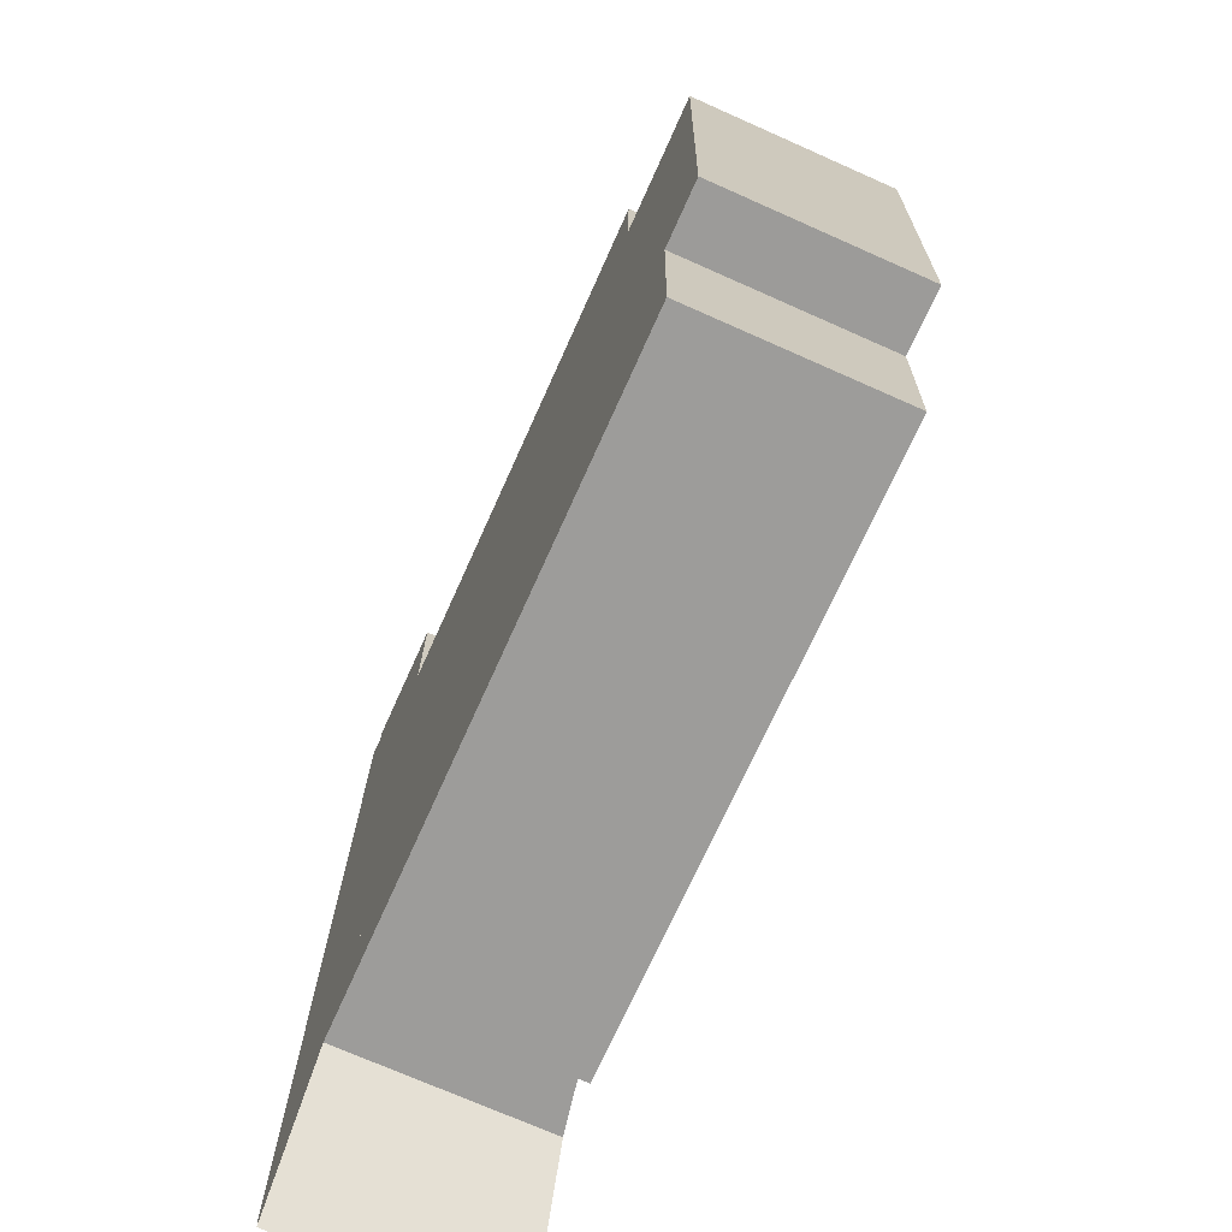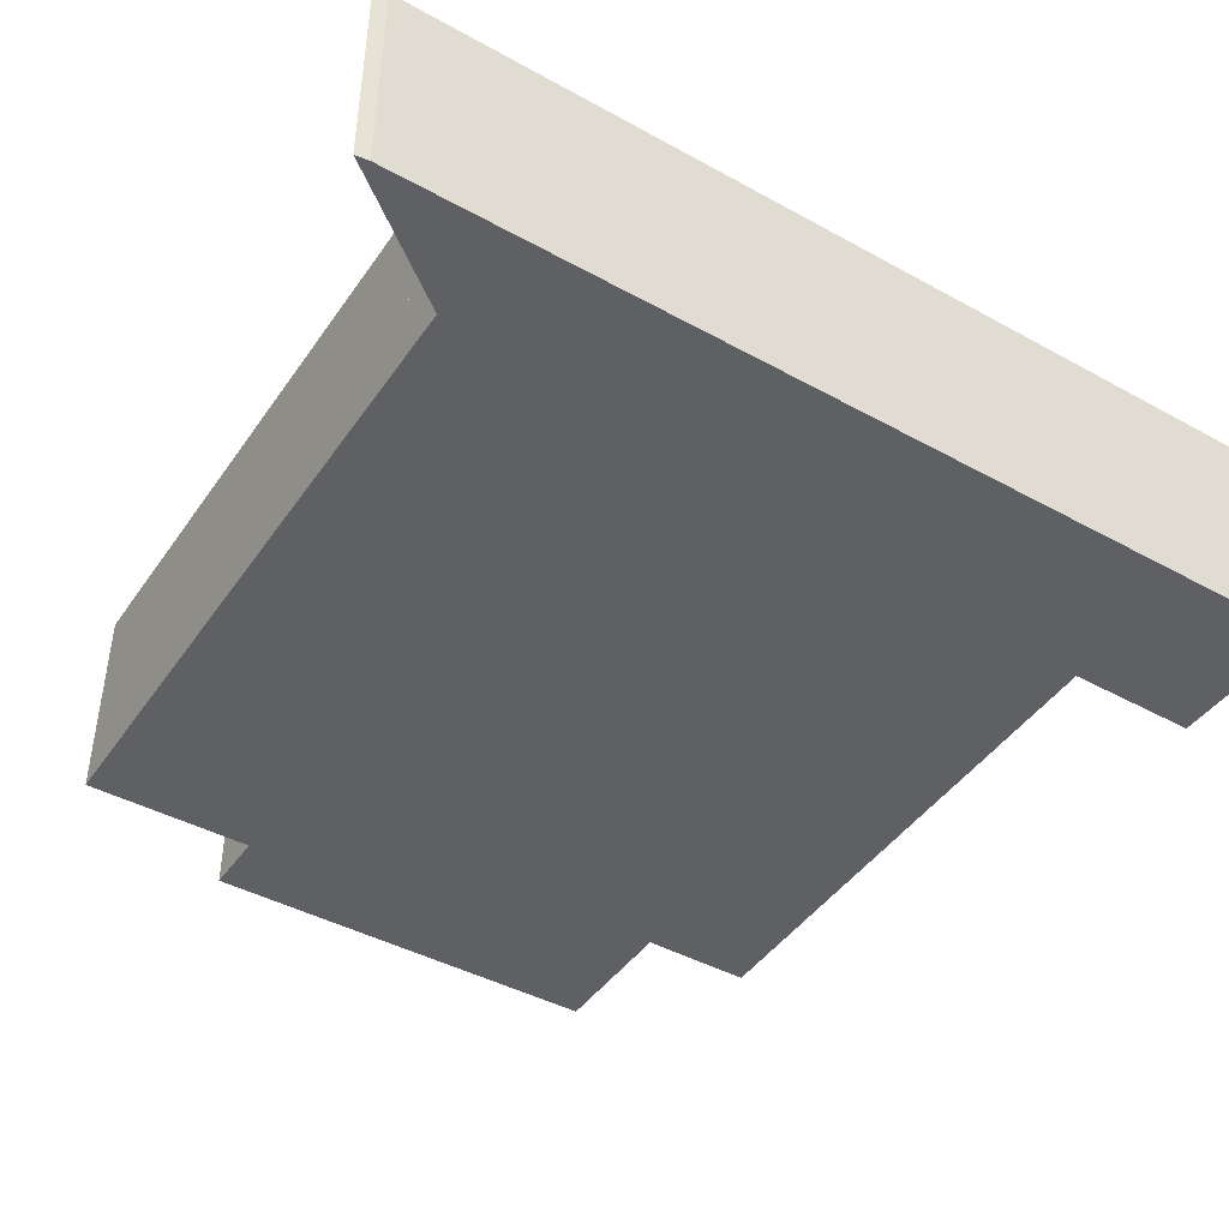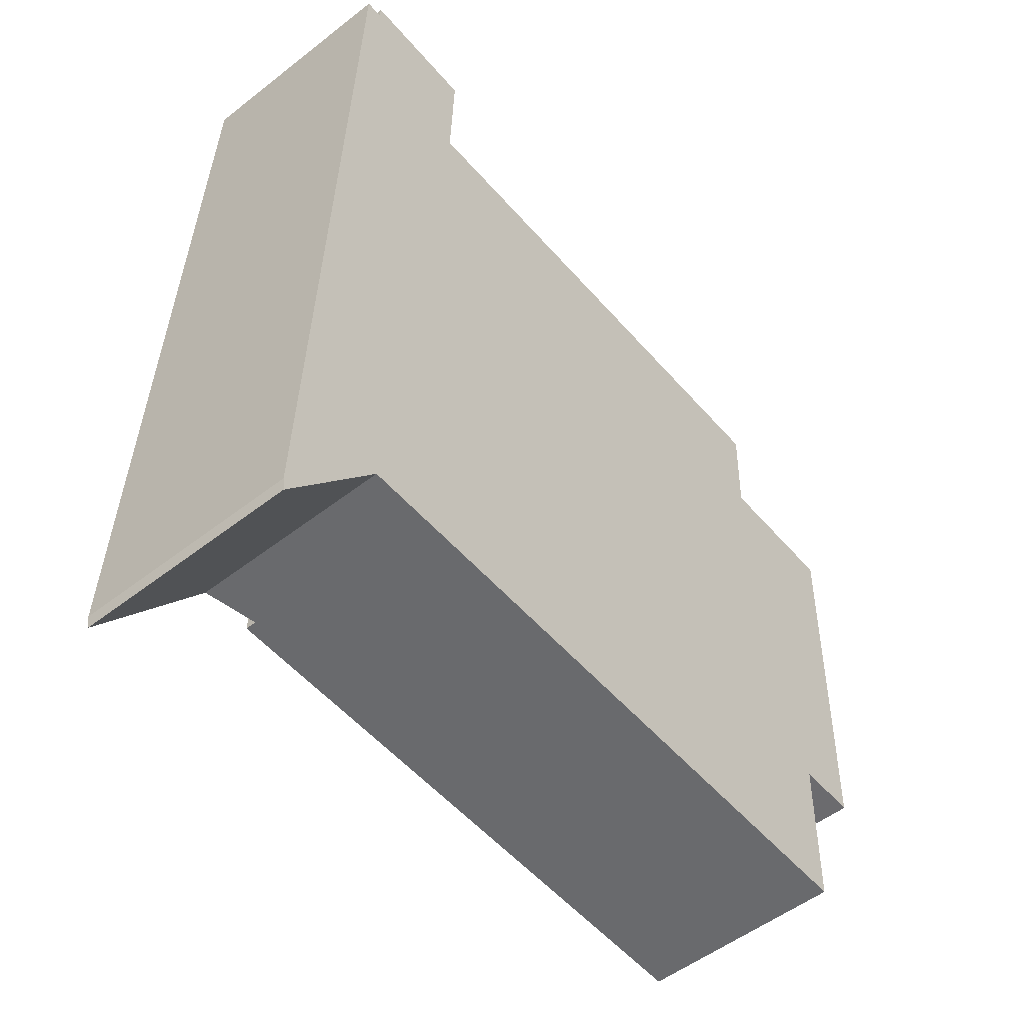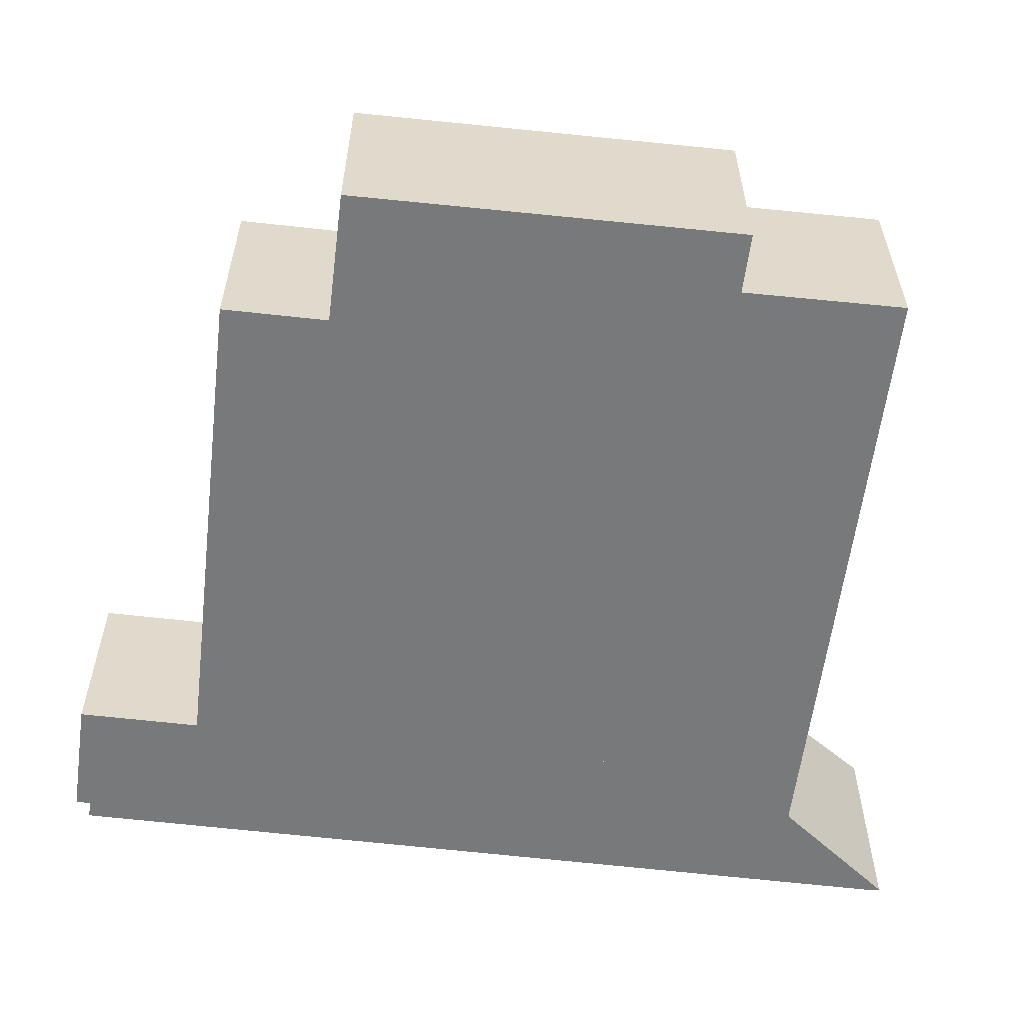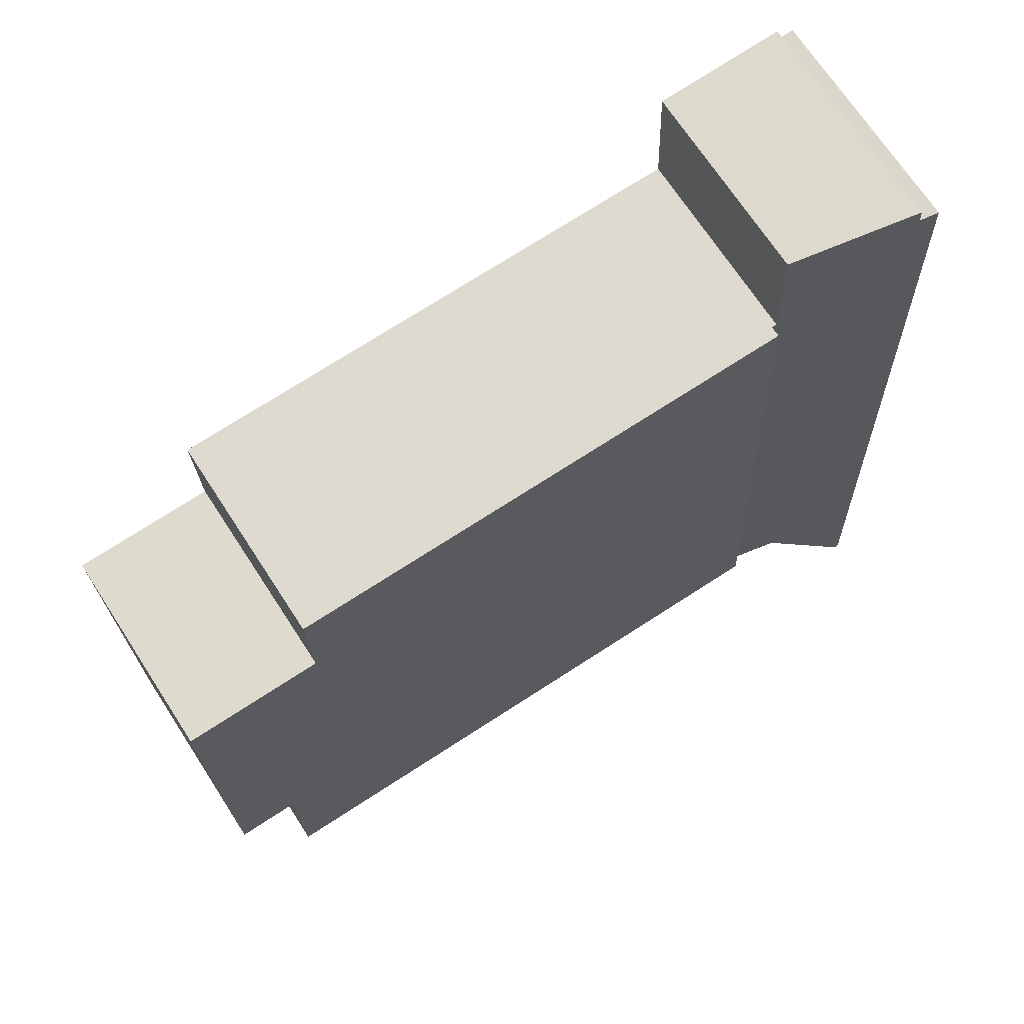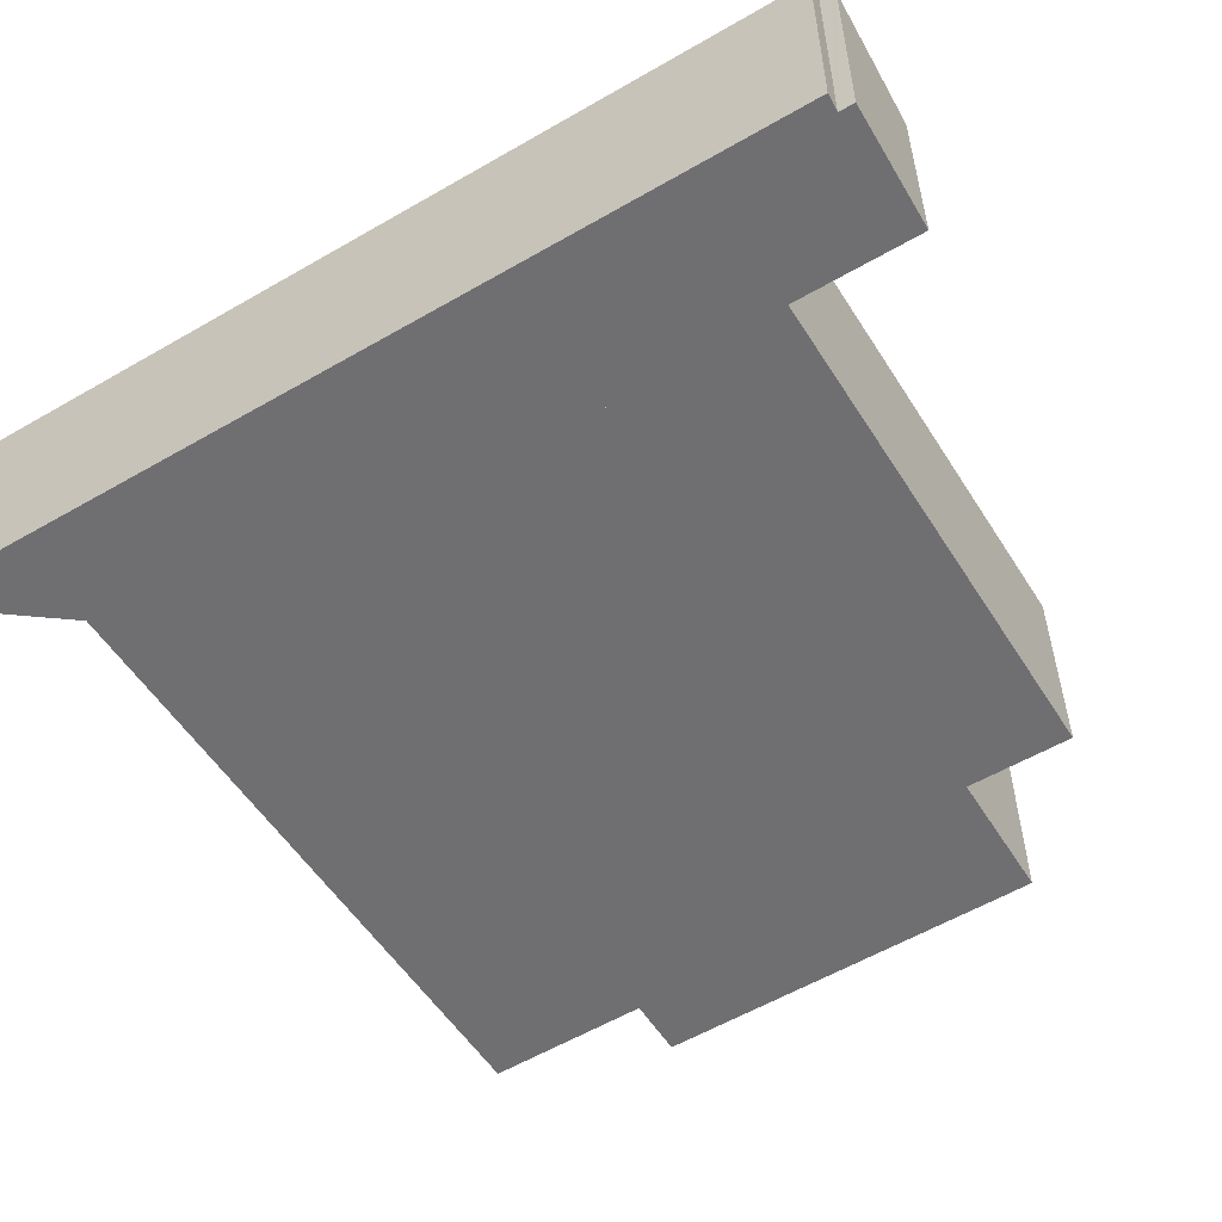
<metadata>
{"format":"obj","ext":"obj","renderer":"f3d","projection":"perspective","resolution":1024,"background":"white","views":[{"elev":-71.9,"azim":66.0,"up":"+Z"},{"elev":-44.6,"azim":-120.6,"up":"+Y"},{"elev":-51.9,"azim":-49.8,"up":"+Z"},{"elev":-57.7,"azim":85.1,"up":"+Y"},{"elev":69.1,"azim":147.1,"up":"+Z"},{"elev":-54.7,"azim":-56.3,"up":"+Y"}]}
</metadata>
<code>
v  0 4.77 2.921e-16
v  2.094 4.373 2.216
v  0.03 4.762 -0.289
v  0.09 4.769 2.275
v  0.369 4.767 9.349
v  2.174 4.358 2.314
v  3.299 4.136 2.281
v  3.839 4.136 16.63
v  3.734 4.157 16.64
v  0.666 4.764 16.86
v  3.738 4.157 16.75
v  0.759 4.763 19.21
v  1.14 4.688 19.17
v  3.833 4.157 19.31
v  1.153 4.687 19.41
v  1.158 4.687 19.51
v  3.834 4.157 19.34
v  1.14 -1.174e-15 19.17
v  1.158 -1.195e-15 19.51
v  1.153 -1.188e-15 19.41
v  0 0 0
v  0.03 1.77e-17 -0.289
v  0.09 -1.393e-16 2.275
v  0.369 -5.725e-16 9.349
v  0.666 -1.032e-15 16.86
v  0.759 -1.176e-15 19.21
v  3.834 -1.184e-15 19.34
v  3.734 -1.019e-15 16.64
v  3.839 -1.018e-15 16.63
v  3.738 -1.026e-15 16.75
v  3.833 -1.183e-15 19.31
v  3.299 -1.397e-16 2.281
v  2.174 -1.417e-16 2.314
v  2.094 -1.357e-16 2.216
v  3.299 4.367 2.281
v  16.11 4.367 5.437
v  16.04 4.367 1.907
v  3.839 4.367 16.63
v  14.72 4.367 13.97
v  17.6 4.367 13.85
v  14.79 4.367 16.27
v  17.43 4.367 5.384
v  14.72 -8.556e-16 13.97
v  17.6 -8.483e-16 13.85
v  14.79 -9.959e-16 16.27
v  17.43 -3.297e-16 5.384
v  16.11 -3.329e-16 5.437
v  16.04 -1.168e-16 1.907
g defaultobject
f 1 2 3
f 2 1 4
f 2 4 5
f 2 5 6
f 6 5 7
f 7 5 8
f 8 5 9
f 10 9 5
f 9 10 11
f 11 10 12
f 11 12 13
f 13 14 11
f 14 13 15
f 14 15 16
f 14 16 17
f 18 15 13
f 15 18 16
f 16 18 19
f 19 18 20
f 3 21 1
f 21 3 22
f 21 4 1
f 4 21 5
f 5 21 23
f 5 23 24
f 5 24 10
f 10 24 25
f 10 25 12
f 12 25 26
f 19 17 16
f 17 19 27
f 28 8 9
f 8 28 29
f 26 13 12
f 13 26 18
f 27 14 17
f 14 27 11
f 11 27 9
f 9 27 30
f 9 30 28
f 30 27 31
f 29 7 8
f 7 29 32
f 7 33 6
f 33 7 32
f 2 22 3
f 22 2 6
f 22 6 33
f 22 33 34
f 34 21 22
f 21 34 23
f 23 34 24
f 24 34 33
f 24 33 32
f 24 32 29
f 24 29 28
f 24 28 25
f 31 18 30
f 18 31 20
f 20 31 19
f 19 31 27
f 28 26 25
f 26 28 30
f 26 30 18
f 35 36 37
f 36 35 38
f 36 38 39
f 36 39 40
f 39 38 41
f 40 42 36
f 43 40 39
f 40 43 44
f 29 41 38
f 41 29 45
f 44 42 40
f 42 44 46
f 47 37 36
f 37 47 48
f 45 39 41
f 39 45 43
f 46 36 42
f 36 46 47
f 48 35 37
f 35 48 32
f 32 38 35
f 38 32 29
f 29 43 45
f 43 29 46
f 46 29 47
f 47 29 48
f 48 29 32
f 46 44 43

</code>
